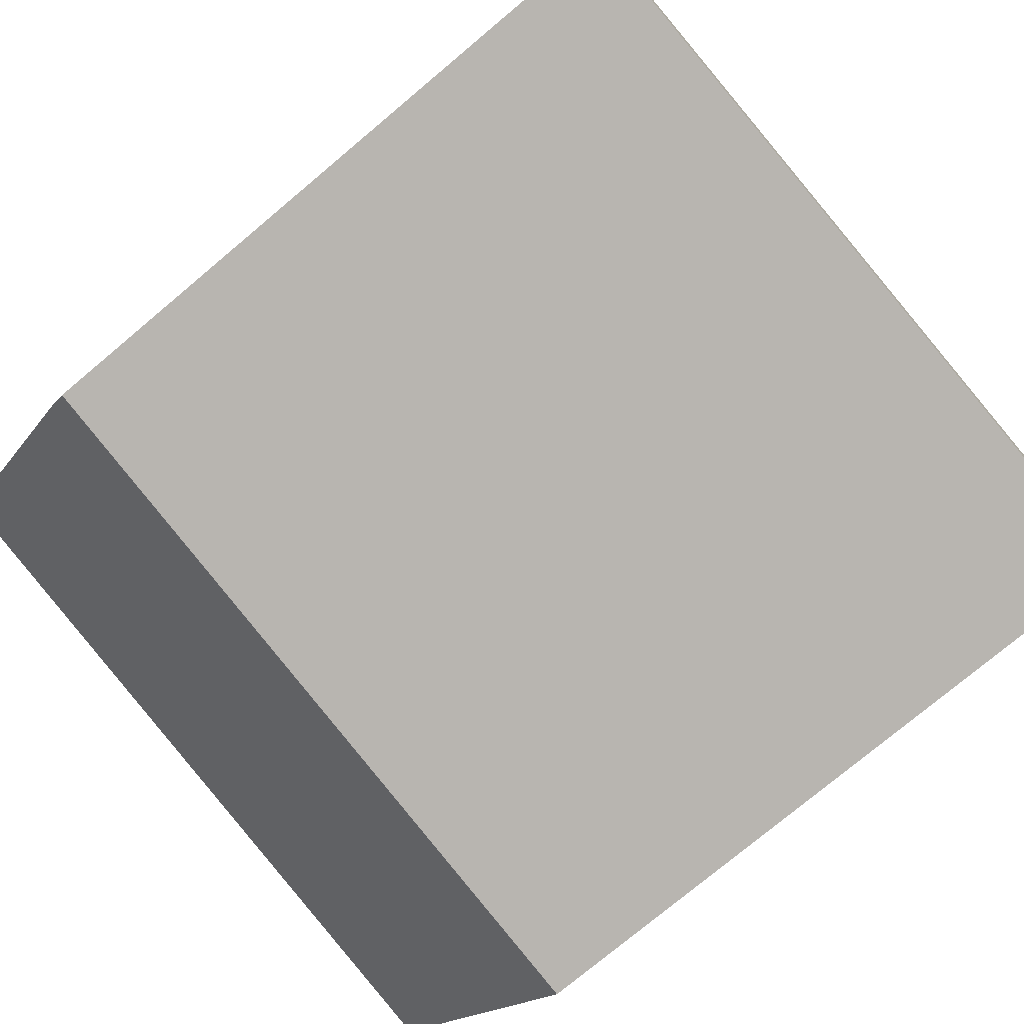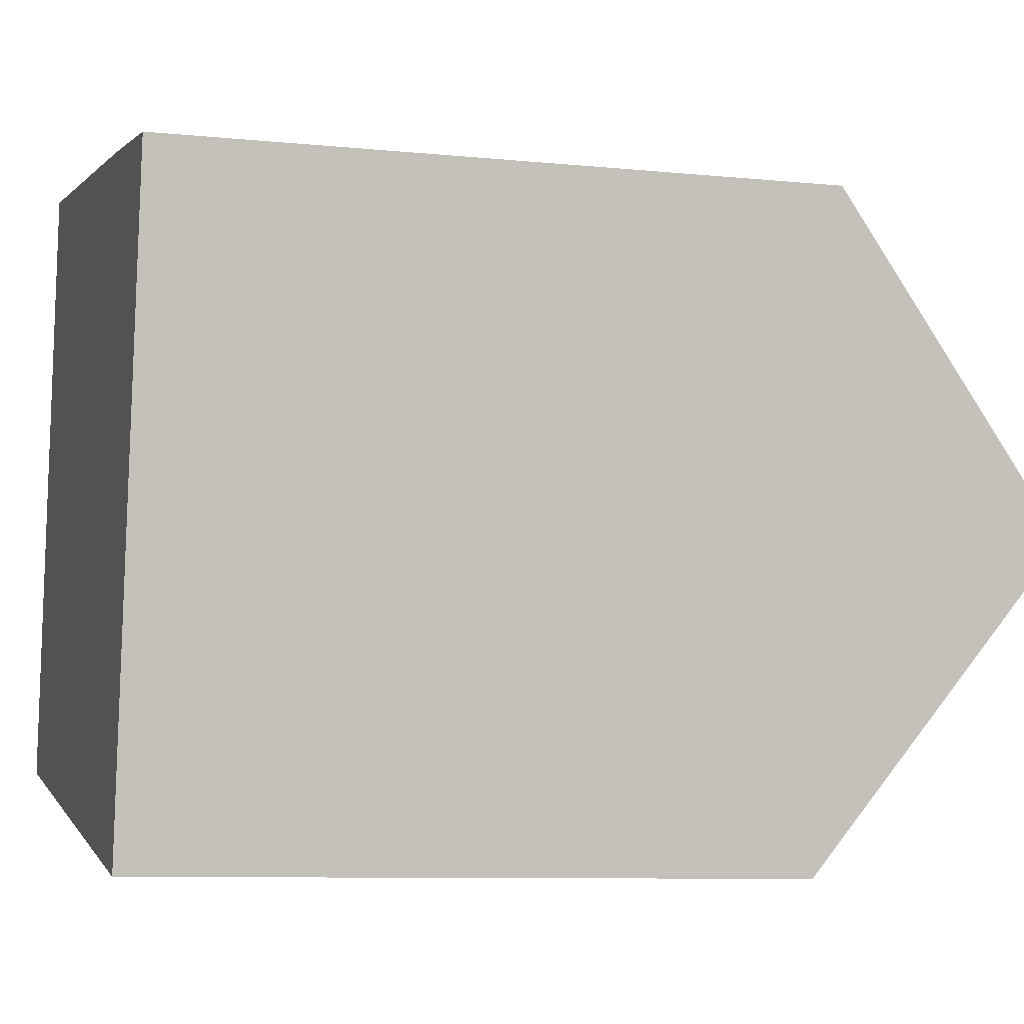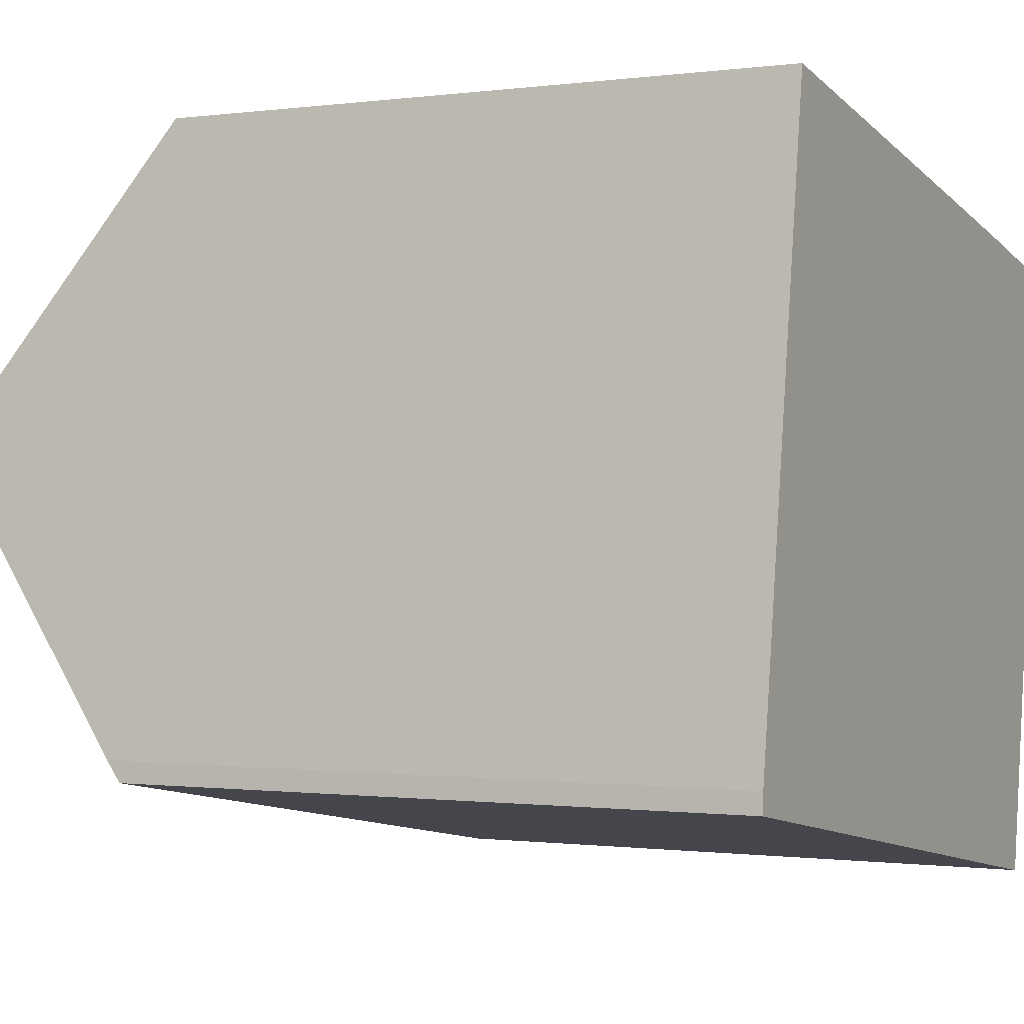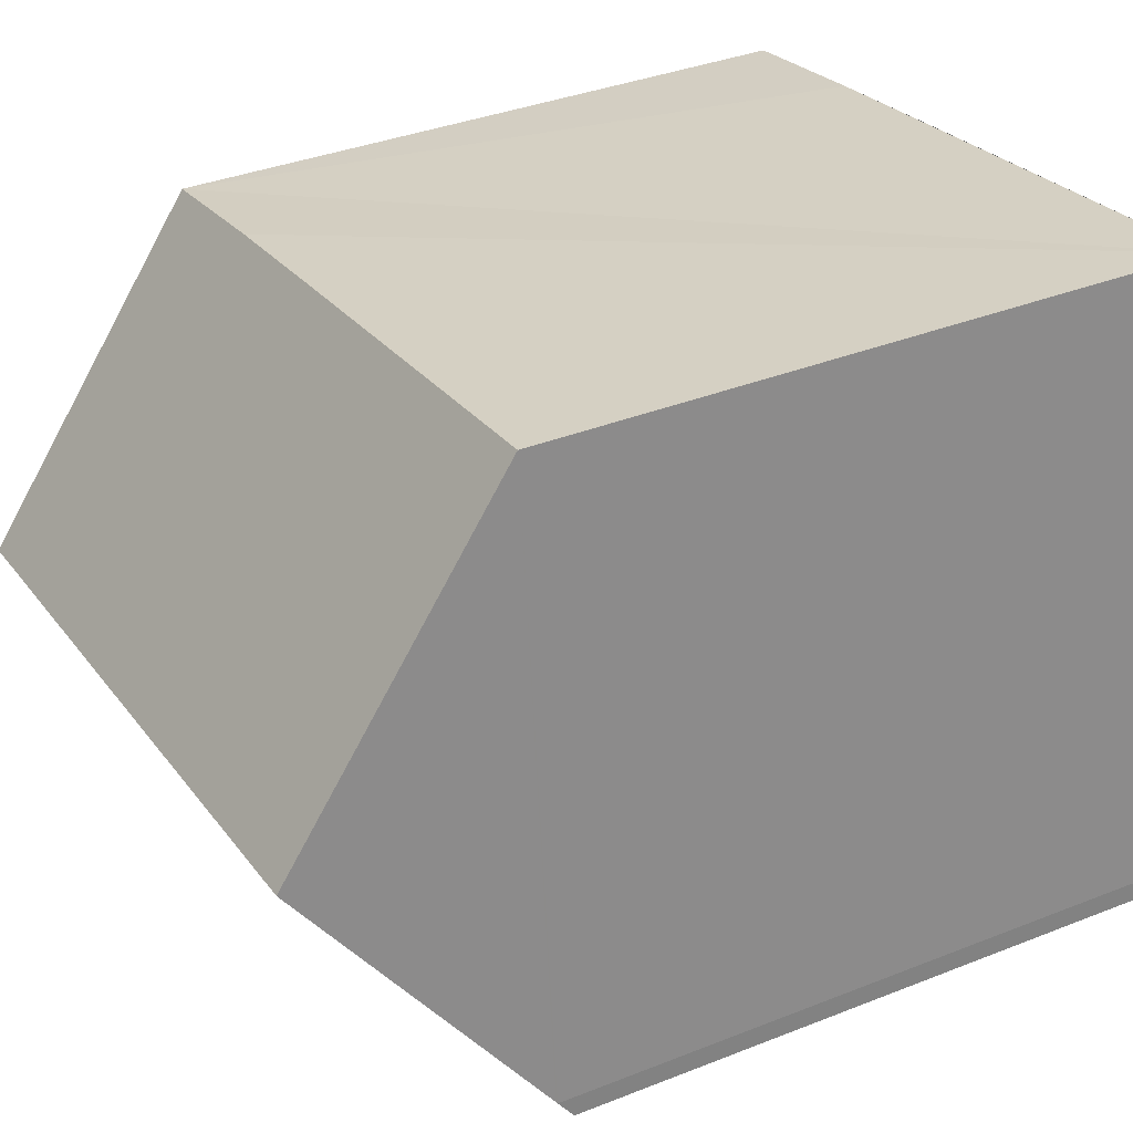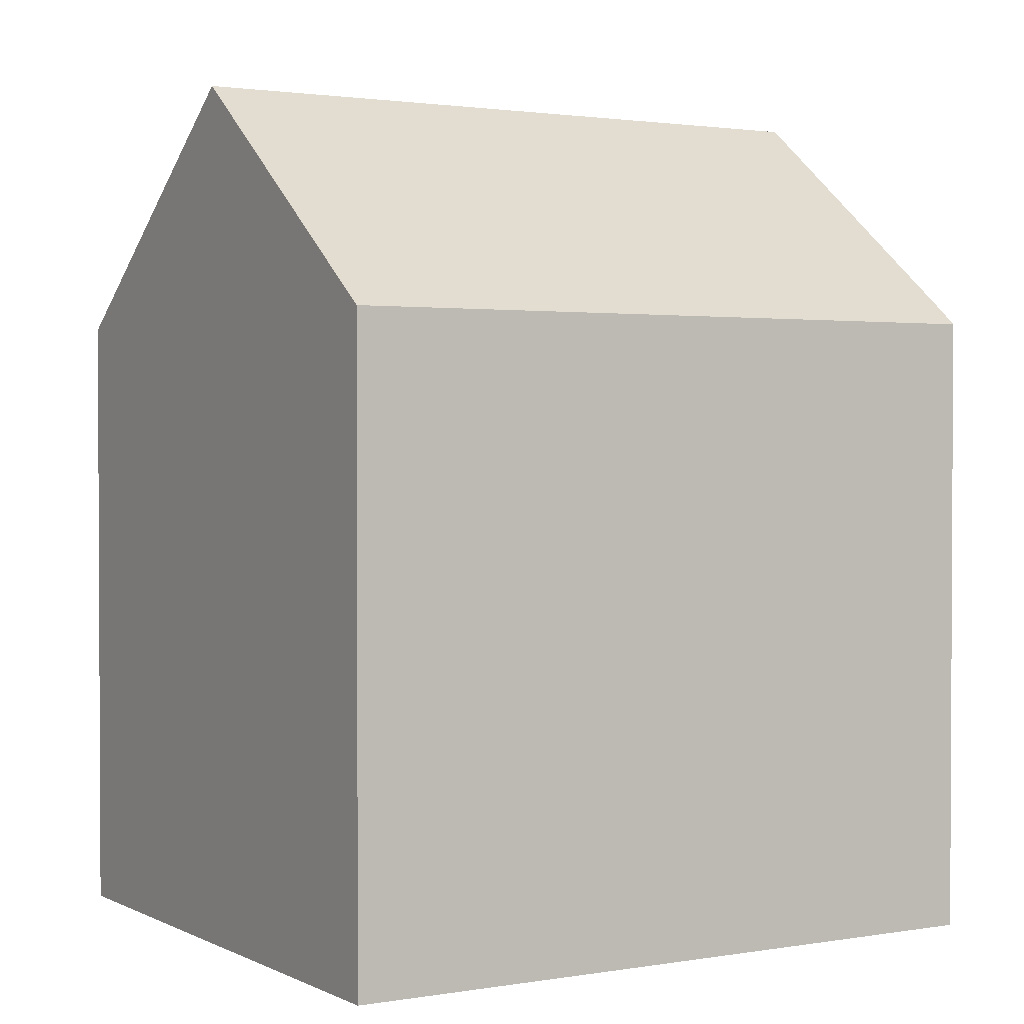
<metadata>
{"format":"obj","ext":"obj","renderer":"f3d","projection":"perspective","resolution":1024,"background":"white","views":[{"elev":-75.3,"azim":-49.9,"up":"+Z"},{"elev":-8.5,"azim":74.5,"up":"+Z"},{"elev":-0.6,"azim":-62.6,"up":"+Z"},{"elev":36.0,"azim":-117.5,"up":"+Z"},{"elev":1.7,"azim":158.0,"up":"+Y"}]}
</metadata>
<code>
v  8.902 11.46 10.05
v  0.811 15.7 5.657
v  1.639 11.48 11.28
v  13.51 15.7 3.459
v  11.6 11.46 9.585
v  14.38 11.48 9.074
v  0 11.46 7.014e-16
v  12.64 11.46 -2.184
v  0.031 11.73 0.365
v  0.036 11.75 0.396
v  0.031 -2.235e-17 0.365
v  0 0 0
v  1.639 -6.907e-16 11.28
v  0.811 -3.464e-16 5.657
v  0.036 -2.425e-17 0.396
v  11.6 -5.869e-16 9.585
v  14.38 -5.556e-16 9.074
v  8.902 -6.153e-16 10.05
v  12.64 1.337e-16 -2.184
v  13.51 -2.118e-16 3.459
g defaultobject
f 1 2 3
f 2 1 4
f 4 1 5
f 4 5 6
f 7 4 8
f 4 7 9
f 4 9 10
f 4 10 2
f 7 11 9
f 11 7 12
f 10 3 2
f 3 10 9
f 3 9 11
f 3 11 13
f 13 11 14
f 14 11 15
f 13 1 3
f 1 13 5
f 5 13 6
f 6 13 16
f 6 16 17
f 16 13 18
f 6 8 4
f 8 6 17
f 8 17 19
f 19 17 20
f 19 7 8
f 7 19 12
f 16 20 17
f 20 16 18
f 20 18 13
f 20 13 19
f 19 13 14
f 19 14 12
f 12 14 15
f 12 15 11

</code>
